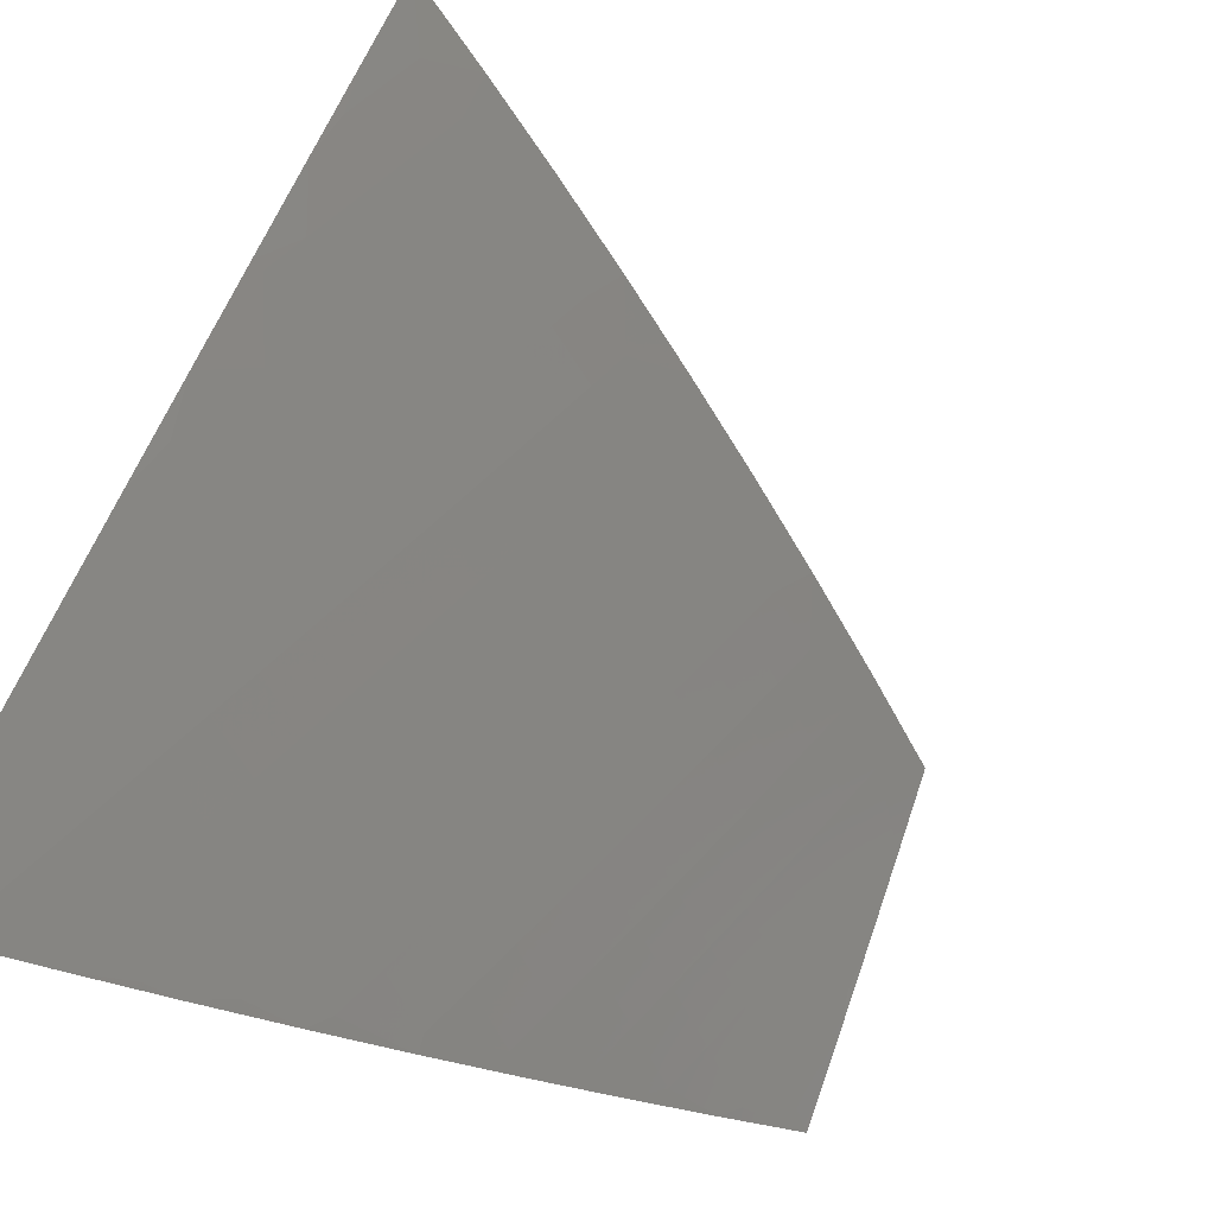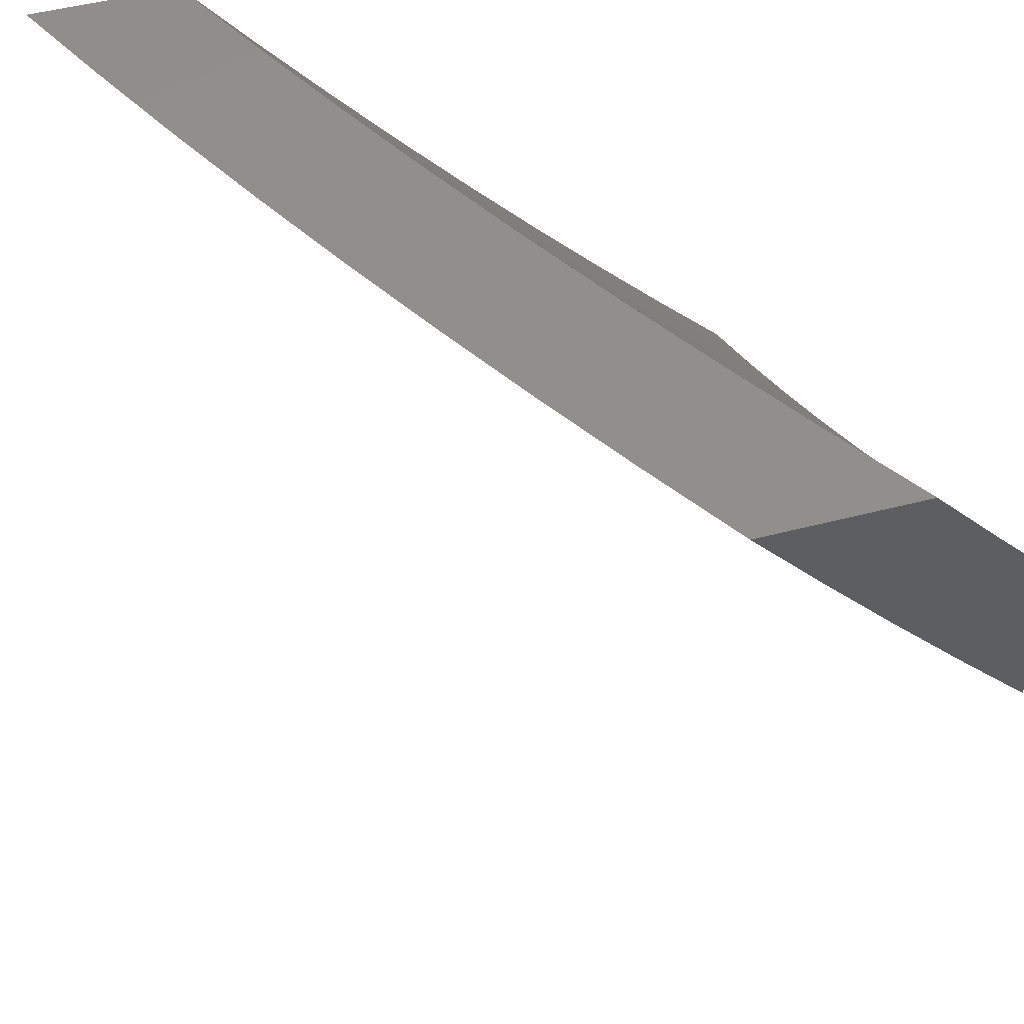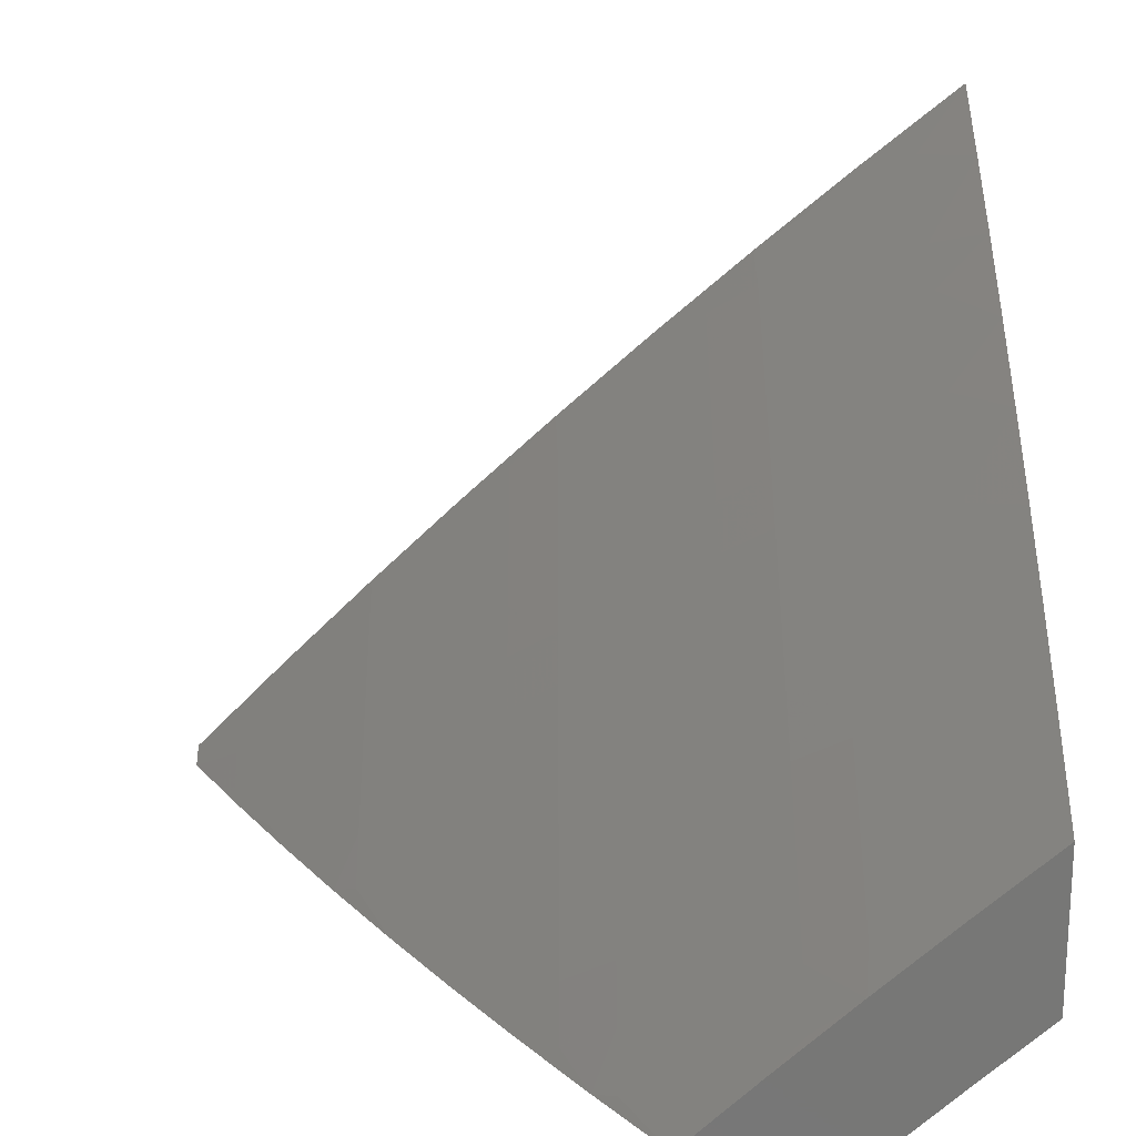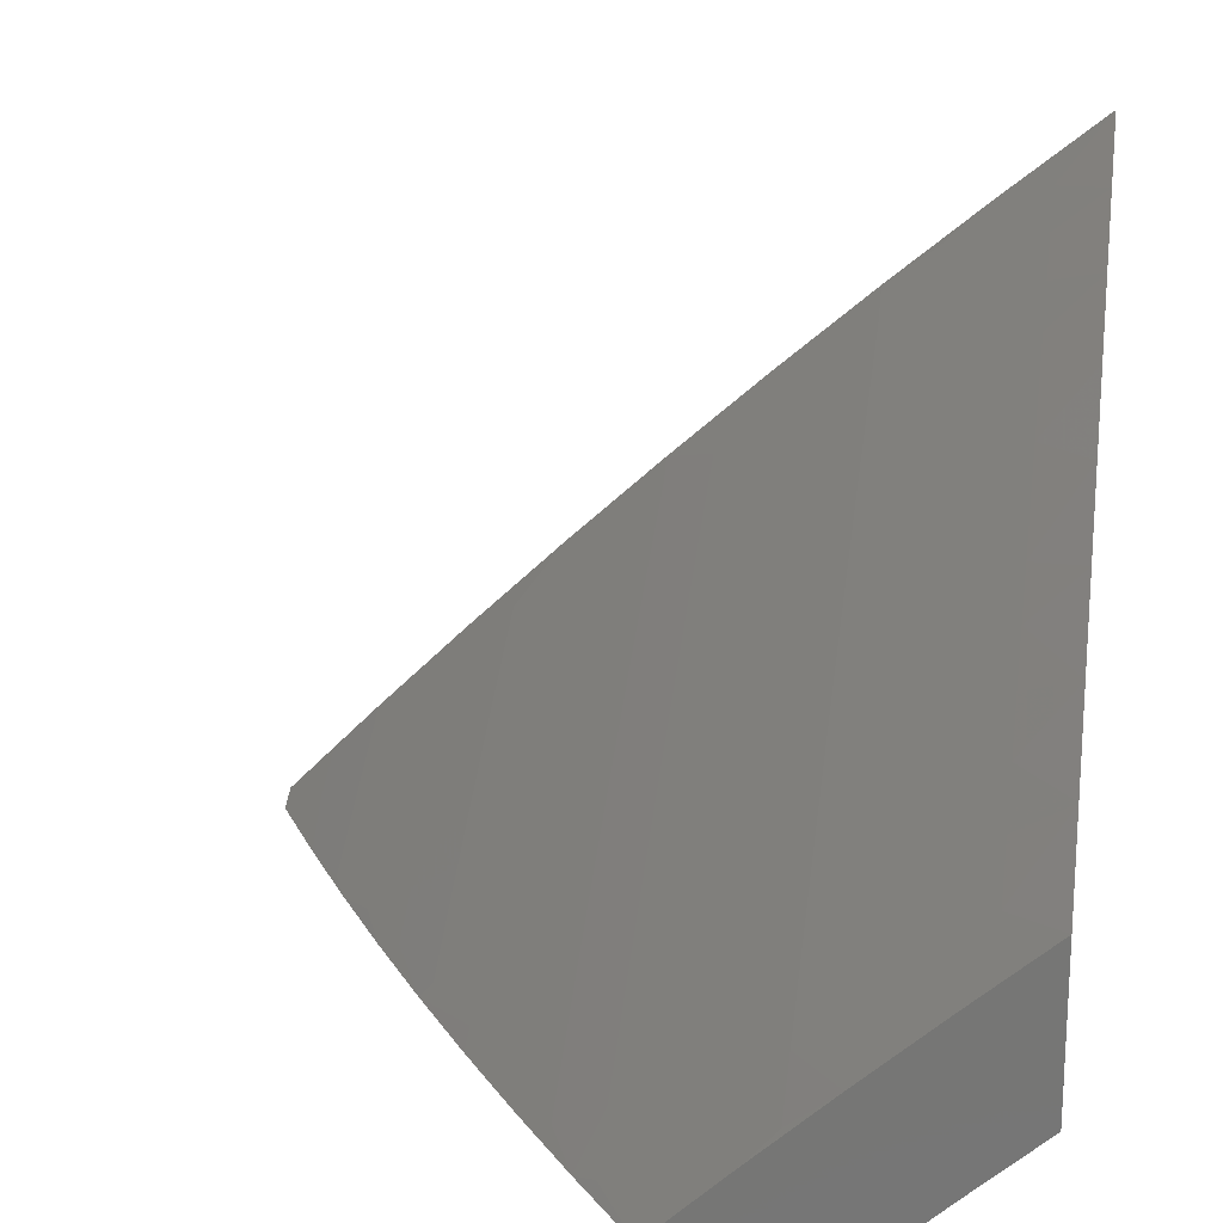
<metadata>
{"format":"stl","ext":"stl","renderer":"f3d","projection":"perspective","resolution":1024,"background":"white","views":[{"elev":-76.4,"azim":152.1,"up":"+Z"},{"elev":50.2,"azim":-105.9,"up":"+Z"},{"elev":20.5,"azim":-90.3,"up":"+Y"},{"elev":19.5,"azim":-80.7,"up":"+Y"}]}
</metadata>
<code>
# stl→obj: 305 verts, 606 faces
v -4.029 7 -8
v -4.073 7.037 -7.94
v -4 7.016 -8
v -4.005 7.074 -7.94
v -4 7.136 -7.881
v -4.031 7.12 -7.88
v -4.057 7.166 -7.82
v -4.126 7.129 -7.82
v -4.152 7.174 -7.759
v -4.221 7.135 -7.759
v -4.247 7.18 -7.697
v -4.316 7.14 -7.697
v -4.343 7.184 -7.636
v -4.412 7.144 -7.636
v -4.439 7.187 -7.574
v -4.508 7.146 -7.574
v -4.535 7.189 -7.511
v -4.605 7.146 -7.511
v -4.632 7.189 -7.449
v -4.701 7.145 -7.449
v -4.729 7.187 -7.385
v -4.798 7.143 -7.385
v -4.826 7.184 -7.322
v -4.895 7.138 -7.322
v -4.923 7.179 -7.258
v -4.992 7.133 -7.258
v -5 7.181 -7.2
v -5 7.091 -7.298
v -4.964 7.093 -7.322
v -4.936 7.052 -7.385
v -4.867 7.098 -7.385
v -4.839 7.057 -7.449
v -4.77 7.101 -7.449
v -4.742 7.06 -7.511
v -4.674 7.103 -7.511
v -4.646 7.061 -7.574
v -4.577 7.104 -7.574
v -4.55 7.061 -7.636
v -4.481 7.103 -7.636
v -4.454 7.059 -7.697
v -4.385 7.1 -7.697
v -4.358 7.056 -7.759
v -4.29 7.096 -7.759
v -4.262 7.051 -7.82
v -4.194 7.09 -7.82
v -4.167 7.045 -7.88
v -4.099 7.083 -7.88
v -4.155 7 -7.931
v -4.235 7.006 -7.88
v -4.279 7 -7.861
v -4.33 7.012 -7.82
v -4.403 7 -7.788
v -4.426 7.015 -7.759
v -4.525 7 -7.713
v -4.522 7.018 -7.697
v -4.618 7.019 -7.636
v -4.645 7 -7.637
v -4.714 7.018 -7.574
v -4.765 7 -7.558
v -4.811 7.015 -7.511
v -4.883 7 -7.477
v -4.907 7.011 -7.449
v -5 7 -7.395
v -5 7.269 -7.1
v -4.977 7.258 -7.13
v -4.95 7.219 -7.194
v -4.853 7.224 -7.258
v -4.756 7.228 -7.322
v -4.659 7.23 -7.385
v -4.562 7.231 -7.449
v -4.466 7.23 -7.511
v -4.369 7.228 -7.574
v -4.273 7.224 -7.636
v -4.178 7.219 -7.697
v -4.083 7.212 -7.759
v -4.013 7.249 -7.759
v -4 7.254 -7.761
v -4.038 7.294 -7.697
v -4 7.37 -7.638
v -4.063 7.339 -7.636
v -4.088 7.384 -7.574
v -4.159 7.346 -7.574
v -4.184 7.39 -7.511
v -4.255 7.351 -7.511
v -4.28 7.394 -7.449
v -4.351 7.355 -7.449
v -4.376 7.397 -7.385
v -4.447 7.357 -7.385
v -4.473 7.399 -7.322
v -4.544 7.357 -7.322
v -4.569 7.399 -7.258
v -4.641 7.356 -7.258
v -4.667 7.397 -7.194
v -4.738 7.353 -7.194
v -4.764 7.394 -7.13
v -4.835 7.349 -7.13
v -4.862 7.389 -7.065
v -4.933 7.344 -7.065
v -4.879 7.433 -7
v -5 7.356 -7
v -4.906 7.304 -7.13
v -4.88 7.264 -7.194
v -4.79 7.434 -7.065
v -4.757 7.509 -7
v -4.718 7.478 -7.065
v -4.645 7.521 -7.065
v -4.62 7.481 -7.13
v -4.548 7.523 -7.13
v -4.523 7.482 -7.194
v -4.45 7.523 -7.194
v -4.426 7.482 -7.258
v -4.354 7.522 -7.258
v -4.329 7.48 -7.322
v -4.257 7.519 -7.322
v -4.233 7.477 -7.385
v -4.161 7.515 -7.385
v -4.137 7.472 -7.449
v -4.065 7.509 -7.449
v -4.041 7.465 -7.511
v -4 7.484 -7.514
v -4.017 7.421 -7.574
v -4.633 7.582 -7
v -4.572 7.564 -7.065
v -4.475 7.565 -7.13
v -4.378 7.564 -7.194
v -4.281 7.562 -7.258
v -4.185 7.558 -7.322
v -4.088 7.553 -7.385
v -4.016 7.59 -7.385
v -4 7.596 -7.388
v -4.039 7.634 -7.322
v -4 7.706 -7.261
v -4.062 7.677 -7.258
v -4.084 7.719 -7.194
v -4.158 7.682 -7.194
v -4.181 7.724 -7.13
v -4.255 7.685 -7.13
v -4.278 7.726 -7.065
v -4.352 7.687 -7.065
v -4.383 7.723 -7
v -4.426 7.646 -7.065
v -4.509 7.654 -7
v -4.499 7.605 -7.065
v -4.257 7.791 -7
v -4.203 7.765 -7.065
v -4.107 7.762 -7.13
v -4.01 7.756 -7.194
v -4 7.814 -7.131
v -4.032 7.799 -7.13
v -4.054 7.841 -7.065
v -4.129 7.804 -7.065
v -4.129 7.856 -7
v -4 7.92 -7
v -4.204 7.263 -7.636
v -4.108 7.257 -7.697
v -4.134 7.301 -7.636
v -4.229 7.307 -7.574
v -4.299 7.268 -7.574
v -4.325 7.311 -7.511
v -4.304 7.437 -7.385
v -4.208 7.433 -7.449
v -4.401 7.44 -7.322
v -4.498 7.441 -7.258
v -4.595 7.44 -7.194
v -4.692 7.438 -7.13
v -4.402 7.605 -7.13
v -4.305 7.604 -7.194
v -4.328 7.646 -7.13
v -4.232 7.643 -7.194
v -4.208 7.601 -7.258
v -4.112 7.596 -7.322
v -4.112 7.428 -7.511
v -4.421 7.314 -7.449
v -4.395 7.271 -7.511
v -4.492 7.273 -7.449
v -4.518 7.315 -7.385
v -4.615 7.315 -7.322
v -4.712 7.313 -7.258
v -4.809 7.309 -7.194
v -4.588 7.273 -7.385
v -4.685 7.272 -7.322
v -4.782 7.269 -7.258
v -4.135 7.639 -7.258
v -4.88 7 -7.262
v -4.879 7.097 -7.157
v -5 7 -7.174
v -4.901 7.129 -7.105
v -5 7.079 -7.088
v -4.923 7.161 -7.053
v -5 7.157 -7
v -4.879 7.236 -7
v -4.792 7.246 -7.053
v -4.757 7.313 -7
v -4.66 7.328 -7.053
v -4.634 7.388 -7
v -4.527 7.407 -7.053
v -4.509 7.462 -7
v -4.392 7.484 -7.053
v -4.384 7.533 -7
v -4.256 7.559 -7.053
v -4.257 7.602 -7
v -4.12 7.631 -7.053
v -4.129 7.669 -7
v -4 7.734 -7
v -4 7.647 -7.106
v -4.101 7.596 -7.105
v -4.083 7.562 -7.157
v -4.218 7.491 -7.157
v -4.199 7.456 -7.209
v -4.333 7.383 -7.209
v -4.312 7.348 -7.26
v -4.445 7.273 -7.26
v -4.424 7.239 -7.312
v -4.554 7.161 -7.312
v -4.532 7.127 -7.363
v -4.661 7.047 -7.363
v -4.65 7.03 -7.388
v -4.635 7 -7.43
v -4.639 7.013 -7.414
v -4.511 7.093 -7.414
v -4.522 7.11 -7.388
v -4.392 7.187 -7.388
v -4.403 7.204 -7.363
v -4.272 7.279 -7.363
v -4.292 7.314 -7.312
v -4.16 7.387 -7.312
v -4.179 7.422 -7.26
v -4.045 7.492 -7.26
v -4.064 7.527 -7.209
v -4 7.559 -7.21
v -4.758 7 -7.347
v -4.834 7.031 -7.26
v -4.857 7.064 -7.209
v -4.749 7.18 -7.157
v -4.771 7.213 -7.105
v -4.639 7.295 -7.105
v -4.683 7.081 -7.312
v -4.706 7.114 -7.26
v -4.576 7.195 -7.26
v -4.597 7.228 -7.209
v -4.465 7.307 -7.209
v -4.486 7.34 -7.157
v -4.353 7.417 -7.157
v -4.372 7.451 -7.105
v -4.237 7.525 -7.105
v -4.511 7 -7.511
v -4.5 7.075 -7.439
v -4.381 7.17 -7.414
v -4.371 7.152 -7.439
v -4.251 7.244 -7.414
v -4.241 7.226 -7.439
v -4.12 7.316 -7.414
v -4.11 7.298 -7.439
v -4 7.378 -7.416
v -4.1 7.281 -7.465
v -4 7.285 -7.517
v -4.09 7.263 -7.49
v -4.08 7.245 -7.515
v -4.21 7.173 -7.515
v -4.199 7.155 -7.54
v -4.328 7.082 -7.54
v -4.317 7.064 -7.565
v -4.385 7 -7.59
v -4.306 7.046 -7.59
v -4.295 7.028 -7.615
v -4.178 7.119 -7.59
v -4.168 7.101 -7.615
v -4.049 7.19 -7.59
v -4.039 7.172 -7.615
v -4 7.191 -7.617
v -4.029 7.154 -7.64
v -4.018 7.136 -7.665
v -4.146 7.065 -7.665
v -4.136 7.047 -7.69
v -4.13 7 -7.741
v -4.125 7.029 -7.715
v -4.114 7.01 -7.739
v -4 7.096 -7.716
v -4 7 -7.813
v -4.455 7.006 -7.54
v -4.467 7.023 -7.515
v -4.478 7.041 -7.49
v -4.349 7.117 -7.49
v -4.36 7.135 -7.465
v -4.231 7.209 -7.465
v -4.284 7.01 -7.64
v -4.258 7 -7.666
v -4.157 7.083 -7.64
v -4.008 7.117 -7.69
v -4.059 7.209 -7.565
v -4.07 7.227 -7.54
v -4 7.469 -7.314
v -4.007 7.422 -7.363
v -4.13 7.334 -7.388
v -4.026 7.457 -7.312
v -4.14 7.352 -7.363
v -4.262 7.262 -7.388
v -4.727 7.147 -7.209
v -4.618 7.262 -7.157
v -4.506 7.374 -7.105
v -4.339 7.099 -7.515
v -4.489 7.058 -7.465
v -4.189 7.137 -7.565
v -4.22 7.191 -7.49
v -4 7 -8
f 1 2 3
f 3 2 4
f 3 4 5
f 5 4 6
f 5 6 7
f 7 6 8
f 7 8 9
f 9 8 10
f 9 10 11
f 11 10 12
f 11 12 13
f 13 12 14
f 13 14 15
f 15 14 16
f 15 16 17
f 17 16 18
f 17 18 19
f 19 18 20
f 19 20 21
f 21 20 22
f 21 22 23
f 23 22 24
f 23 24 25
f 25 24 26
f 25 26 27
f 27 26 28
f 28 26 29
f 28 29 30
f 30 29 31
f 30 31 32
f 32 31 33
f 32 33 34
f 34 33 35
f 34 35 36
f 36 35 37
f 36 37 38
f 38 37 39
f 38 39 40
f 40 39 41
f 40 41 42
f 42 41 43
f 42 43 44
f 44 43 45
f 44 45 46
f 46 45 47
f 46 47 2
f 2 47 4
f 1 48 2
f 2 48 46
f 46 48 49
f 49 48 50
f 49 50 44
f 44 50 51
f 44 51 42
f 42 51 52
f 42 52 53
f 53 52 54
f 53 54 40
f 40 54 55
f 40 55 38
f 38 55 56
f 38 56 36
f 36 56 57
f 36 57 58
f 58 57 59
f 58 59 34
f 34 59 60
f 34 60 32
f 32 60 61
f 32 61 62
f 62 61 63
f 62 63 30
f 30 63 28
f 50 52 51
f 55 54 56
f 56 54 57
f 59 61 60
f 64 65 27
f 27 65 66
f 27 66 25
f 25 66 67
f 25 67 23
f 23 67 68
f 23 68 21
f 21 68 69
f 21 69 19
f 19 69 70
f 19 70 17
f 17 70 71
f 17 71 15
f 15 71 72
f 15 72 13
f 13 72 73
f 13 73 11
f 11 73 74
f 11 74 9
f 9 74 75
f 9 75 7
f 7 75 76
f 7 76 77
f 77 76 78
f 77 78 79
f 79 78 80
f 79 80 81
f 81 80 82
f 81 82 83
f 83 82 84
f 83 84 85
f 85 84 86
f 85 86 87
f 87 86 88
f 87 88 89
f 89 88 90
f 89 90 91
f 91 90 92
f 91 92 93
f 93 92 94
f 93 94 95
f 95 94 96
f 95 96 97
f 97 96 98
f 97 98 99
f 99 98 100
f 100 98 64
f 64 98 101
f 64 101 65
f 65 101 102
f 65 102 66
f 66 102 67
f 97 99 103
f 103 99 104
f 103 104 105
f 105 104 106
f 105 106 107
f 107 106 108
f 107 108 109
f 109 108 110
f 109 110 111
f 111 110 112
f 111 112 113
f 113 112 114
f 113 114 115
f 115 114 116
f 115 116 117
f 117 116 118
f 117 118 119
f 119 118 120
f 119 120 121
f 121 120 79
f 121 79 81
f 104 122 106
f 106 122 123
f 106 123 108
f 108 123 124
f 108 124 110
f 110 124 125
f 110 125 112
f 112 125 126
f 112 126 114
f 114 126 127
f 114 127 116
f 116 127 128
f 116 128 118
f 118 128 129
f 118 129 130
f 130 129 131
f 130 131 132
f 132 131 133
f 132 133 134
f 134 133 135
f 134 135 136
f 136 135 137
f 136 137 138
f 138 137 139
f 138 139 140
f 140 139 141
f 140 141 142
f 142 141 143
f 142 143 123
f 123 143 124
f 122 142 123
f 140 144 138
f 138 144 145
f 138 145 136
f 136 145 146
f 136 146 134
f 134 146 147
f 134 147 132
f 132 147 148
f 148 147 149
f 148 149 150
f 150 149 151
f 150 151 152
f 152 151 145
f 152 145 144
f 152 153 150
f 150 153 148
f 130 120 118
f 77 5 7
f 146 145 151
f 6 4 47
f 6 47 8
f 8 47 45
f 8 45 10
f 10 45 43
f 10 43 12
f 12 43 41
f 12 41 14
f 14 41 39
f 14 39 16
f 16 39 37
f 16 37 18
f 18 37 35
f 18 35 20
f 20 35 33
f 20 33 22
f 22 33 31
f 22 31 24
f 24 31 29
f 24 29 26
f 74 154 155
f 155 154 156
f 155 156 78
f 78 156 80
f 154 157 156
f 156 157 82
f 156 82 80
f 74 73 154
f 154 73 158
f 154 158 157
f 157 158 159
f 157 159 84
f 84 159 86
f 157 84 82
f 85 160 161
f 161 160 115
f 161 115 117
f 115 160 113
f 113 160 162
f 113 162 111
f 111 162 163
f 111 163 109
f 109 163 164
f 109 164 107
f 107 164 165
f 107 165 105
f 105 165 103
f 162 160 87
f 87 160 85
f 125 166 167
f 167 166 168
f 167 168 169
f 169 168 137
f 169 137 135
f 166 141 168
f 168 141 139
f 168 139 137
f 125 124 166
f 166 124 143
f 166 143 141
f 125 167 126
f 126 167 170
f 126 170 127
f 127 170 171
f 127 171 128
f 128 171 129
f 170 167 169
f 85 161 83
f 83 161 172
f 83 172 81
f 81 172 121
f 172 161 117
f 76 75 155
f 155 75 74
f 76 155 78
f 163 162 89
f 89 162 87
f 86 159 173
f 173 159 174
f 173 174 175
f 175 174 71
f 175 71 70
f 159 158 174
f 174 158 72
f 174 72 71
f 158 73 72
f 49 44 46
f 86 173 88
f 88 173 176
f 88 176 90
f 90 176 177
f 90 177 92
f 92 177 178
f 92 178 94
f 94 178 179
f 94 179 96
f 96 179 101
f 96 101 98
f 176 173 175
f 164 163 91
f 91 163 89
f 53 40 42
f 176 175 180
f 180 175 70
f 180 70 69
f 165 164 93
f 93 164 91
f 176 180 177
f 177 180 181
f 177 181 178
f 178 181 182
f 178 182 179
f 179 182 102
f 179 102 101
f 181 180 69
f 103 165 95
f 95 165 93
f 103 95 97
f 182 181 68
f 68 181 69
f 58 34 36
f 102 182 67
f 67 182 68
f 62 30 32
f 170 169 183
f 183 169 135
f 183 135 133
f 170 183 171
f 171 183 131
f 171 131 129
f 131 183 133
f 172 117 119
f 119 121 172
f 146 151 149
f 149 147 146
f 184 185 186
f 186 185 187
f 186 187 188
f 188 187 189
f 188 189 190
f 190 189 191
f 191 189 192
f 191 192 193
f 193 192 194
f 193 194 195
f 195 194 196
f 195 196 197
f 197 196 198
f 197 198 199
f 199 198 200
f 199 200 201
f 201 200 202
f 201 202 203
f 203 202 204
f 204 202 205
f 205 202 206
f 205 206 207
f 207 206 208
f 207 208 209
f 209 208 210
f 209 210 211
f 211 210 212
f 211 212 213
f 213 212 214
f 213 214 215
f 215 214 216
f 215 216 217
f 217 216 218
f 217 218 219
f 219 218 220
f 219 220 221
f 221 220 222
f 221 222 223
f 223 222 224
f 223 224 225
f 225 224 226
f 225 226 227
f 227 226 228
f 227 228 229
f 229 228 230
f 229 230 207
f 207 230 205
f 231 232 184
f 184 232 233
f 184 233 185
f 185 233 234
f 185 234 235
f 235 234 236
f 235 236 194
f 194 236 196
f 218 216 231
f 231 216 237
f 231 237 238
f 238 237 239
f 238 239 240
f 240 239 241
f 240 241 242
f 242 241 243
f 242 243 244
f 244 243 245
f 244 245 200
f 200 245 202
f 218 246 220
f 220 246 247
f 220 247 248
f 248 247 249
f 248 249 250
f 250 249 251
f 250 251 252
f 252 251 253
f 252 253 254
f 254 253 255
f 254 255 256
f 256 255 257
f 256 257 258
f 258 257 259
f 258 259 260
f 260 259 261
f 260 261 262
f 262 261 263
f 262 263 264
f 264 263 265
f 264 265 266
f 266 265 267
f 266 267 268
f 268 267 269
f 268 269 270
f 270 269 271
f 270 271 272
f 272 271 273
f 272 273 274
f 274 273 275
f 274 275 276
f 276 275 277
f 276 277 278
f 278 277 279
f 279 277 275
f 263 280 246
f 246 280 281
f 246 281 282
f 282 281 283
f 282 283 284
f 284 283 285
f 284 285 251
f 251 285 253
f 265 263 286
f 286 263 287
f 286 287 288
f 288 287 273
f 288 273 271
f 287 275 273
f 276 278 289
f 289 278 270
f 289 270 272
f 268 270 290
f 290 270 256
f 290 256 291
f 291 256 258
f 291 258 260
f 292 293 254
f 254 293 294
f 254 294 252
f 252 294 250
f 230 228 292
f 292 228 295
f 292 295 293
f 293 295 296
f 293 296 294
f 294 296 297
f 294 297 250
f 250 297 248
f 233 232 298
f 298 232 238
f 298 238 240
f 192 189 187
f 192 187 235
f 235 187 185
f 215 217 221
f 221 217 219
f 232 231 238
f 239 237 214
f 214 237 216
f 233 298 234
f 234 298 299
f 234 299 236
f 236 299 300
f 236 300 196
f 196 300 198
f 299 298 240
f 194 192 235
f 281 280 301
f 301 280 261
f 301 261 259
f 247 246 302
f 302 246 282
f 302 282 284
f 249 247 302
f 249 302 284
f 222 220 248
f 213 215 223
f 223 215 221
f 241 239 212
f 212 239 214
f 300 299 242
f 242 299 240
f 267 265 286
f 280 263 261
f 262 264 303
f 303 264 266
f 303 266 290
f 290 266 268
f 281 301 283
f 283 301 304
f 283 304 285
f 285 304 255
f 285 255 253
f 304 301 259
f 251 249 284
f 224 222 297
f 297 222 248
f 211 213 225
f 225 213 223
f 243 241 210
f 210 241 212
f 198 300 244
f 244 300 242
f 272 274 289
f 289 274 276
f 269 267 288
f 288 267 286
f 269 288 271
f 291 260 303
f 303 260 262
f 291 303 290
f 255 304 257
f 257 304 259
f 226 224 296
f 296 224 297
f 209 211 227
f 227 211 225
f 245 243 208
f 208 243 210
f 200 198 244
f 228 226 295
f 295 226 296
f 207 209 229
f 229 209 227
f 202 245 206
f 206 245 208
f 1 3 305
f 100 64 190
f 190 64 27
f 190 27 188
f 188 27 186
f 186 27 28
f 186 28 63
f 61 231 63
f 63 231 184
f 63 184 186
f 231 61 218
f 218 61 59
f 218 59 57
f 218 57 246
f 246 57 54
f 246 54 263
f 263 54 52
f 263 52 287
f 287 52 50
f 287 50 275
f 275 50 48
f 275 48 279
f 279 48 1
f 279 1 305
f 153 152 204
f 204 152 203
f 203 152 144
f 203 144 201
f 201 144 140
f 201 140 199
f 199 140 142
f 199 142 197
f 197 142 122
f 197 122 195
f 195 122 104
f 195 104 99
f 195 99 193
f 193 99 100
f 193 100 191
f 191 100 190
f 305 3 279
f 279 3 5
f 279 5 278
f 278 5 77
f 278 77 270
f 270 77 79
f 270 79 256
f 256 79 120
f 256 120 254
f 254 120 292
f 292 120 130
f 292 130 230
f 230 130 132
f 230 132 205
f 205 132 148
f 205 148 204
f 204 148 153

</code>
